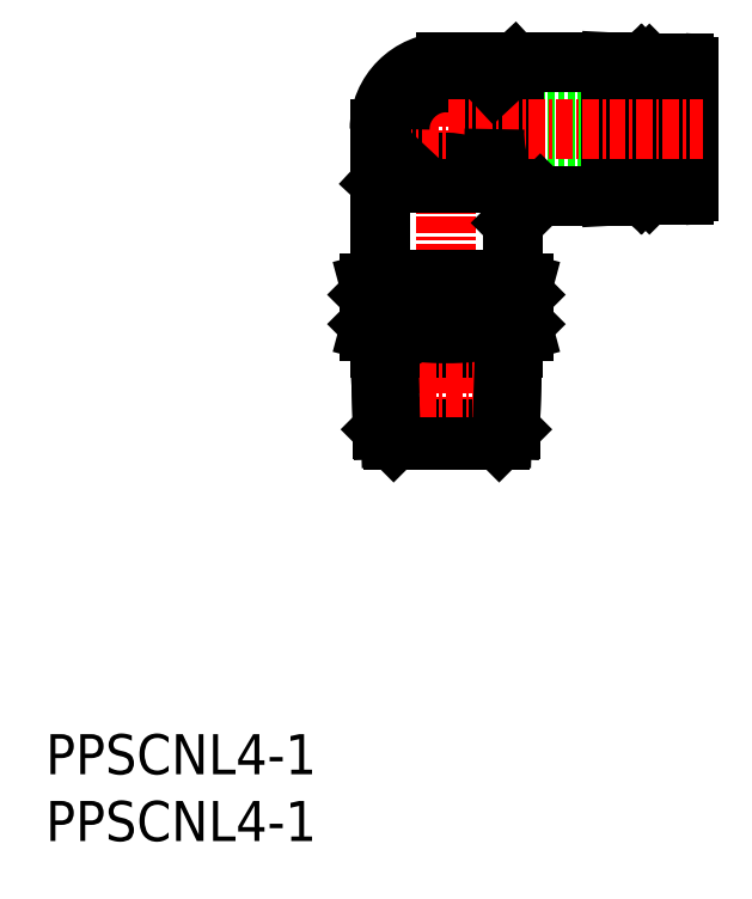
<metadata>
{"format":"dxf","ext":"dxf","renderer":"ezdxf+matplotlib","layout":"modelspace","background":"white","min_lineweight":24,"dpi":150}
</metadata>
<code>
0
SECTION
2
ENTITIES
0
INSERT
8
0
2
*U7
10
0
20
0
30
0
0
INSERT
8
0
2
*U8
10
0
20
0
30
0
0
LINE
8
0
10
44.6
20
57.85
30
0
11
44.6
21
48.75
31
0
0
LINE
8
0
10
44.77
20
48.55
30
0
11
44.77
21
58.05
31
0
0
LINE
8
0
10
45.2
20
58.05
30
0
11
45.2
21
48.55
31
0
0
LINE
8
0
10
33.1
20
55.3
30
0
11
48.1
21
55.3
31
0
0
LINE
8
0
10
33.1
20
51.3
30
0
11
48.1
21
51.3
31
0
0
LINE
8
0
10
45.2
20
48.55
30
0
11
44.77
21
48.55
31
0
0
LINE
8
0
10
44.43
20
48.55
30
0
11
43.8
21
48.55
31
0
0
LINE
8
0
10
44.78
20
48.55
30
0
11
44.6
21
48.75
31
0
0
LINE
8
0
10
45.2
20
48.55
30
0
11
45.5
21
48.85
31
0
0
LINE
8
0
10
44.6
20
48.75
30
0
11
44.43
21
48.55
31
0
0
LINE
8
0
10
44.43
20
58.05
30
0
11
43.8
21
58.05
31
0
0
LINE
8
0
10
45.2
20
58.05
30
0
11
45.5
21
57.75
31
0
0
LINE
8
0
10
44.6
20
57.85
30
0
11
44.42
21
58.05
31
0
0
LINE
8
0
10
44.77
20
58.05
30
0
11
44.6
21
57.85
31
0
0
LINE
8
0
10
45.2
20
58.05
30
0
11
44.77
21
58.05
31
0
0
LINE
8
0
10
45.5
20
57.75
30
0
11
45.5
21
48.85
31
0
0
LINE
8
0
10
47.8
20
58.25
30
0
11
46.5
21
58.25
31
0
0
LINE
8
0
10
47.8
20
48.35
30
0
11
46.5
21
48.35
31
0
0
LINE
8
0
10
48.1
20
57.95
30
0
11
48.1
21
48.65
31
0
0
LINE
8
0
10
46.5
20
58.25
30
0
11
46.5
21
48.35
31
0
0
LINE
8
0
10
46.5
20
56
30
0
11
45.5
21
56
31
0
0
LINE
8
0
10
46.5
20
50.6
30
0
11
45.5
21
50.6
31
0
0
LINE
8
0
10
44.43
20
48.55
30
0
11
44.43
21
58.05
31
0
0
LINE
8
0
10
42.3
20
58.3
30
0
11
43.8
21
58.22
31
0
0
LINE
8
CENTER
10
30
20
58.74
30
0
11
30
21
28.76
31
0
0
LINE
8
0
10
42.3
20
58.3
30
0
11
42.3
21
48.3
31
0
0
LINE
8
0
10
42.3
20
48.3
30
0
11
43.8
21
48.38
31
0
0
LINE
8
0
10
33.1
20
55.3
30
0
11
33.1
21
51.3
31
0
0
LINE
8
0
10
35.1
20
48.33
30
0
11
35.1
21
58.2
31
0
0
LINE
8
0
10
26.5
20
50.8
30
0
11
30
21
50.8
31
0
0
LINE
8
0
10
26.5
20
53.3
30
0
11
26.5
21
50.8
31
0
0
LINE
8
0
10
30
20
56.8
30
0
11
33.6
21
56.8
31
0
0
LINE
8
0
10
33.6
20
56.8
30
0
11
33.6
21
49.3
31
0
0
LINE
8
0
10
25.1
20
49.3
30
0
11
33.6
21
49.3
31
0
0
LINE
8
0
10
25
20
42
30
0
11
35
21
42
31
0
0
LINE
8
0
10
43.8
20
58.22
30
0
11
43.8
21
48.38
31
0
0
LINE
8
0
10
35
20
46.3
30
0
11
35
21
42
31
0
0
LINE
8
0
10
25
20
53.3
30
0
11
25
21
42
31
0
0
LINE
8
0
10
30
20
58.3
30
0
11
42.3
21
58.3
31
0
0
LINE
8
0
10
37
20
48.3
30
0
11
42.3
21
48.3
31
0
0
LINE
8
CENTER
10
24.18
20
53.3
30
0
11
49.18
21
53.3
31
0
0
LINE
8
0
10
27.11
20
41.77
30
0
11
27.11
21
40.9
31
0
0
LINE
8
0
10
32.89
20
41.77
30
0
11
32.89
21
40.9
31
0
0
LINE
8
0
10
25.01
20
38
30
0
11
34.99
21
38
31
0
0
LINE
8
0
10
24.23
20
41.77
30
0
11
24.23
21
40.9
31
0
0
LINE
8
0
10
25.04
20
36.94
30
0
11
34.96
21
36.94
31
0
0
LINE
8
0
10
25.72
20
33.97
30
0
11
25.62
21
36.94
31
0
0
LINE
8
0
10
25.14
20
33.97
30
0
11
25.01
21
38
31
0
0
LINE
8
0
10
34.28
20
33.97
30
0
11
34.38
21
36.94
31
0
0
LINE
8
0
10
34.86
20
33.97
30
0
11
34.99
21
38
31
0
0
LINE
8
0
10
34.38
20
36.94
30
0
11
34.99
21
38
31
0
0
LINE
8
0
10
25.23
20
30.82
30
0
11
34.77
21
30.82
31
0
0
LINE
8
0
10
33.95
20
30
30
0
11
34.77
21
30.82
31
0
0
LINE
8
0
10
26.05
20
30
30
0
11
25.23
21
30.82
31
0
0
LINE
8
0
10
26.05
20
30
30
0
11
33.95
21
30
31
0
0
LINE
8
CENTER
10
23.96
20
33.97
30
0
11
36.15
21
33.97
31
0
0
LINE
8
0
10
34.77
20
30.82
30
0
11
34.86
21
33.97
31
0
0
LINE
8
0
10
34.17
20
30.22
30
0
11
34.28
21
33.97
31
0
0
LINE
8
0
10
25.83
20
30.22
30
0
11
25.72
21
33.97
31
0
0
LINE
8
0
10
25.23
20
30.82
30
0
11
25.14
21
33.97
31
0
0
LINE
8
0
10
24.23
20
41.77
30
0
11
25.1
21
42
31
0
0
LINE
8
0
10
34.99
20
38
30
0
11
35.77
21
38.21
31
0
0
LINE
8
0
10
34.9
20
42
30
0
11
35.77
21
41.77
31
0
0
LINE
8
0
10
24.23
20
38.21
30
0
11
25.01
21
38
31
0
0
LINE
8
0
10
25.01
20
38
30
0
11
25.62
21
36.94
31
0
0
LINE
8
0
10
37.03
20
48.33
30
0
11
34.97
21
46.27
31
0
0
LINE
8
0
10
30.1
20
58.2
30
0
11
35.1
21
58.2
31
0
0
LINE
8
0
10
26.5
20
50.8
30
0
11
25.1
21
49.3
31
0
0
LINE
8
0
10
33.6
20
56.8
30
0
11
35.1
21
58.2
31
0
0
LINE
8
0
10
25.1
20
49.3
30
0
11
25.1
21
53.2
31
0
0
LINE
8
0
10
34.97
20
48.33
30
0
11
37.03
21
48.33
31
0
0
LINE
8
0
10
34.97
20
46.27
30
0
11
34.97
21
48.33
31
0
0
LINE
8
0
10
24.33
20
40.8
30
0
11
24.33
21
38.8
31
0
0
LINE
8
0
10
27.01
20
40.8
30
0
11
27.31
21
40.8
31
0
0
LINE
8
0
10
27.01
20
38.8
30
0
11
27.31
21
38.8
31
0
0
LINE
8
0
10
27.01
20
40.8
30
0
11
27.01
21
38.8
31
0
0
LINE
8
0
10
27.31
20
40.8
30
0
11
27.31
21
38.8
31
0
0
LINE
8
0
10
32.69
20
40.8
30
0
11
32.69
21
38.8
31
0
0
LINE
8
0
10
32.99
20
40.8
30
0
11
32.99
21
38.8
31
0
0
LINE
8
0
10
24.23
20
40.9
30
0
11
24.33
21
40.8
31
0
0
LINE
8
0
10
24.23
20
38.7
30
0
11
24.33
21
38.8
31
0
0
LINE
8
0
10
27.11
20
40.9
30
0
11
27.01
21
40.8
31
0
0
LINE
8
0
10
27.11
20
40.9
30
0
11
27.31
21
40.8
31
0
0
LINE
8
0
10
27.11
20
38.7
30
0
11
27.01
21
38.8
31
0
0
LINE
8
0
10
27.11
20
38.7
30
0
11
27.31
21
38.8
31
0
0
LINE
8
0
10
32.89
20
40.9
30
0
11
32.69
21
40.8
31
0
0
LINE
8
0
10
32.89
20
40.9
30
0
11
32.99
21
40.8
31
0
0
LINE
8
0
10
32.89
20
38.7
30
0
11
32.99
21
38.8
31
0
0
LINE
8
0
10
32.89
20
38.7
30
0
11
32.69
21
38.8
31
0
0
LINE
8
0
10
27.11
20
38.7
30
0
11
27.11
21
38.21
31
0
0
LINE
8
0
10
32.89
20
38.7
30
0
11
32.89
21
38.21
31
0
0
LINE
8
0
10
32.69
20
40.8
30
0
11
32.99
21
40.8
31
0
0
LINE
8
0
10
32.69
20
38.8
30
0
11
32.99
21
38.8
31
0
0
LINE
8
0
10
24.23
20
38.7
30
0
11
24.23
21
38.21
31
0
0
LINE
8
0
10
35.77
20
41.77
30
0
11
35.77
21
40.9
31
0
0
LINE
8
0
10
35.77
20
40.9
30
0
11
35.67
21
40.8
31
0
0
LINE
8
0
10
35.77
20
38.7
30
0
11
35.67
21
38.8
31
0
0
LINE
8
0
10
35.77
20
38.7
30
0
11
35.77
21
38.21
31
0
0
LINE
8
0
10
35.67
20
40.8
30
0
11
35.67
21
38.8
31
0
0
ARC
8
0
10
30
20
53.3
30
0
40
5
50
90
51
180
0
ARC
8
0
10
30
20
53.3
30
0
40
3.5
50
90
51
180
0
ARC
8
0
10
30.1
20
53.2
30
0
40
5
50
90
51
180
0
POLYLINE
8
0
66
     1
10
0
20
0
30
0
0
VERTEX
8
0
10
30
20
50.8
30
0
42
-0.05864
0
VERTEX
8
0
10
31.31
20
50.61
30
0
42
-0.06688
0
VERTEX
8
0
10
32.54
20
50.1
30
0
42
-0.05912
0
VERTEX
8
0
10
33.6
20
49.3
30
0
0
SEQEND
8
0
0
POLYLINE
8
0
66
     1
10
0
20
0
30
0
0
VERTEX
8
0
10
33.6
20
53.3
30
0
42
0.05204
0
VERTEX
8
0
10
33.72
20
51.54
30
0
42
0.05792
0
VERTEX
8
0
10
34.22
20
49.86
30
0
42
0.05373
0
VERTEX
8
0
10
35.08
20
48.32
30
0
0
SEQEND
8
0
0
POLYLINE
8
0
66
     1
10
0
20
0
30
0
0
VERTEX
8
0
10
24.23
20
41.77
30
0
42
-0.04555
0
VERTEX
8
0
10
25.18
20
41.95
30
0
42
-0.0491
0
VERTEX
8
0
10
26.16
20
41.95
30
0
42
-0.04557
0
VERTEX
8
0
10
27.11
20
41.77
30
0
0
SEQEND
8
0
0
POLYLINE
8
0
66
     1
10
0
20
0
30
0
0
VERTEX
8
0
10
27.11
20
41.77
30
0
42
-0.02363
0
VERTEX
8
0
10
29.03
20
41.95
30
0
42
-0.0241
0
VERTEX
8
0
10
30.97
20
41.95
30
0
42
-0.02363
0
VERTEX
8
0
10
32.89
20
41.77
30
0
0
SEQEND
8
0
0
POLYLINE
8
0
66
     1
10
0
20
0
30
0
0
VERTEX
8
0
10
32.89
20
41.77
30
0
42
-0.04555
0
VERTEX
8
0
10
33.84
20
41.95
30
0
42
-0.0491
0
VERTEX
8
0
10
34.82
20
41.95
30
0
42
-0.04557
0
VERTEX
8
0
10
35.77
20
41.77
30
0
0
SEQEND
8
0
0
POLYLINE
8
0
66
     1
10
0
20
0
30
0
0
VERTEX
8
0
10
35.77
20
38.21
30
0
42
-0.04555
0
VERTEX
8
0
10
34.82
20
38.03
30
0
42
-0.0491
0
VERTEX
8
0
10
33.84
20
38.03
30
0
42
-0.04557
0
VERTEX
8
0
10
32.89
20
38.21
30
0
0
SEQEND
8
0
0
POLYLINE
8
0
66
     1
10
0
20
0
30
0
0
VERTEX
8
0
10
32.89
20
38.21
30
0
42
-0.02363
0
VERTEX
8
0
10
30.97
20
38.03
30
0
42
-0.0241
0
VERTEX
8
0
10
29.03
20
38.03
30
0
42
-0.02363
0
VERTEX
8
0
10
27.11
20
38.21
30
0
0
SEQEND
8
0
0
POLYLINE
8
0
66
     1
10
0
20
0
30
0
0
VERTEX
8
0
10
27.11
20
38.21
30
0
42
-0.04555
0
VERTEX
8
0
10
26.16
20
38.03
30
0
42
-0.0491
0
VERTEX
8
0
10
25.18
20
38.03
30
0
42
-0.04557
0
VERTEX
8
0
10
24.23
20
38.21
30
0
0
SEQEND
8
0
0
ARC
8
0
10
47.8
20
57.95
30
0
40
0.3
50
0
51
90
0
ARC
8
0
10
47.8
20
48.65
30
0
40
0.3
50
270
51
0
0
ENDSEC
0
EOF

</code>
